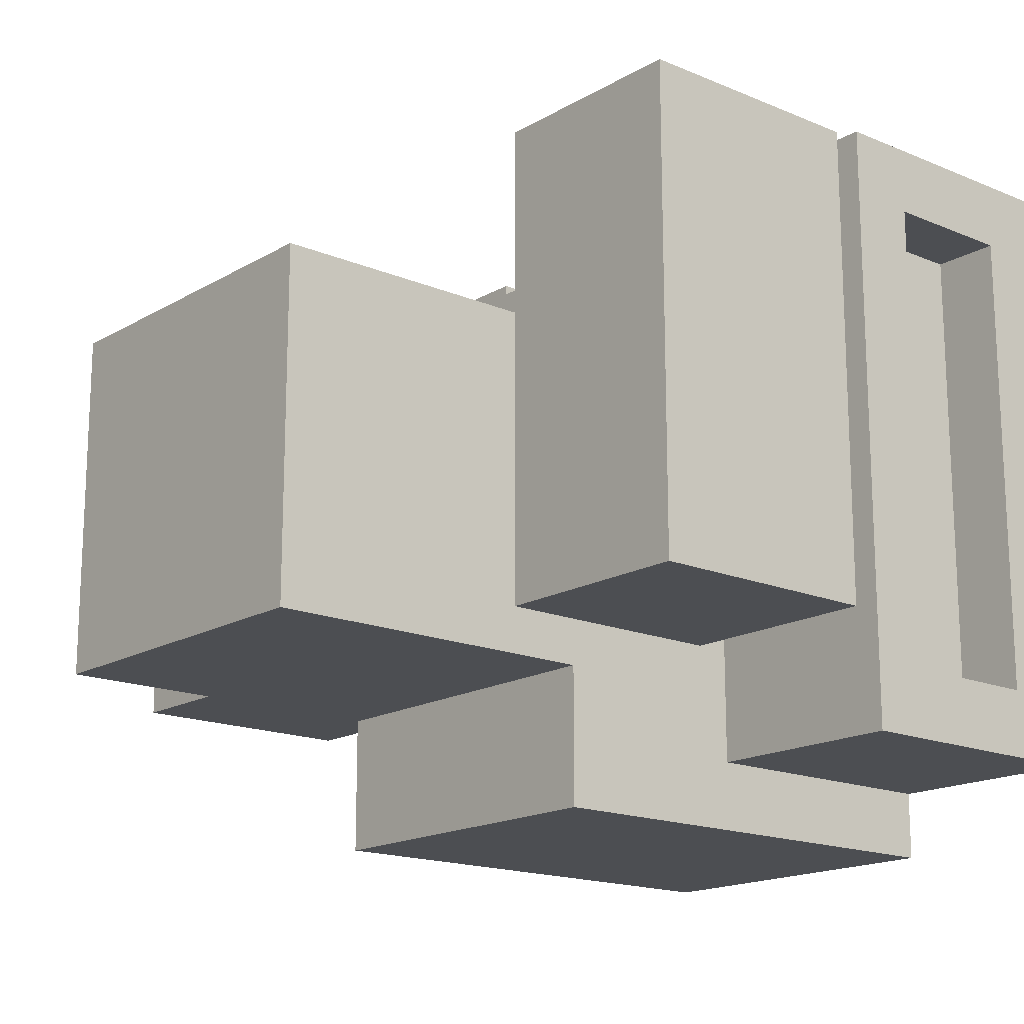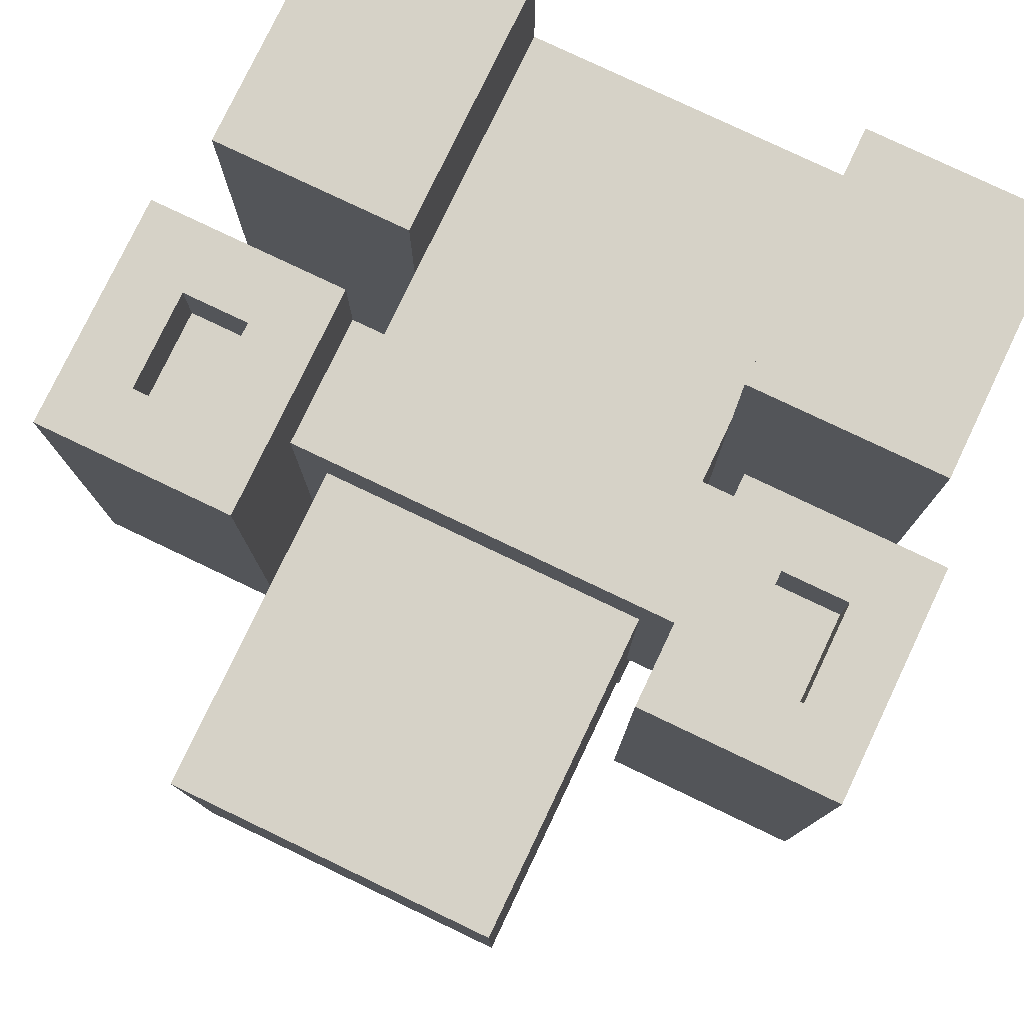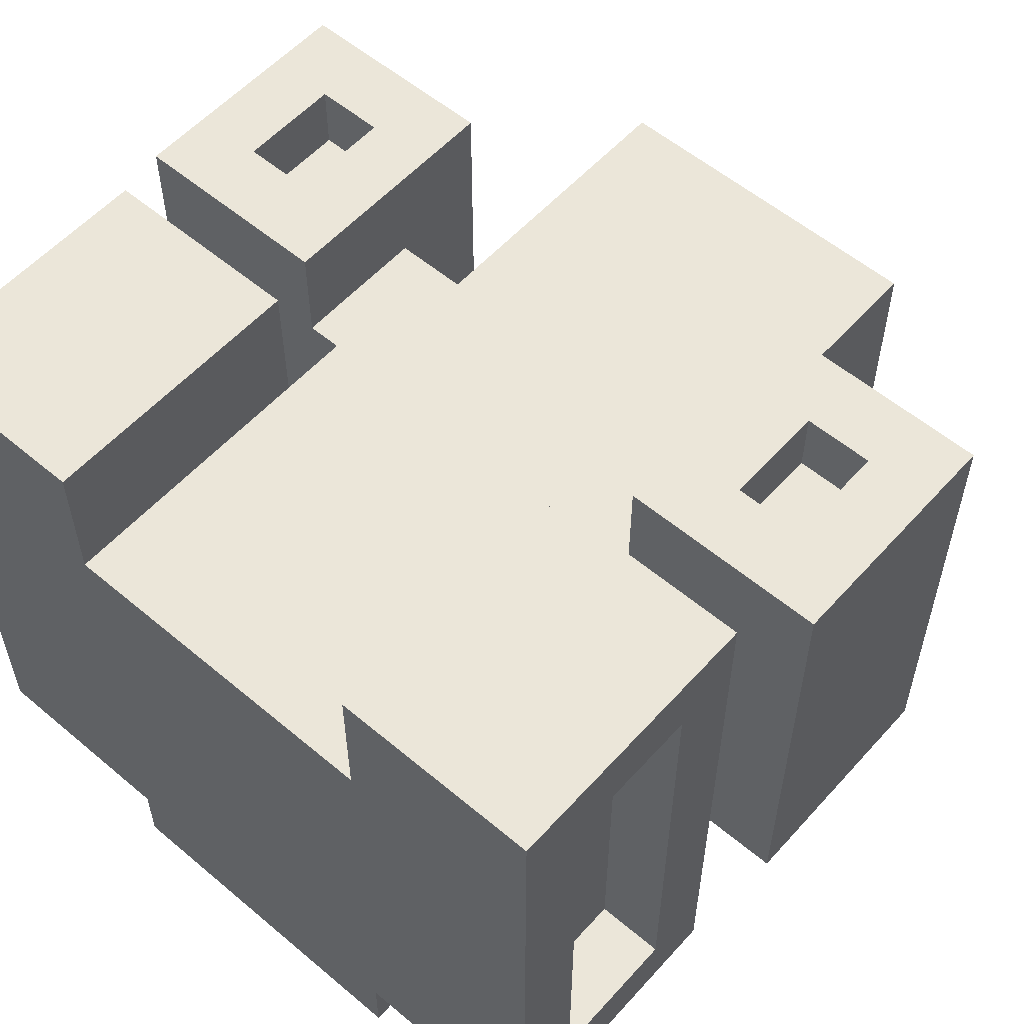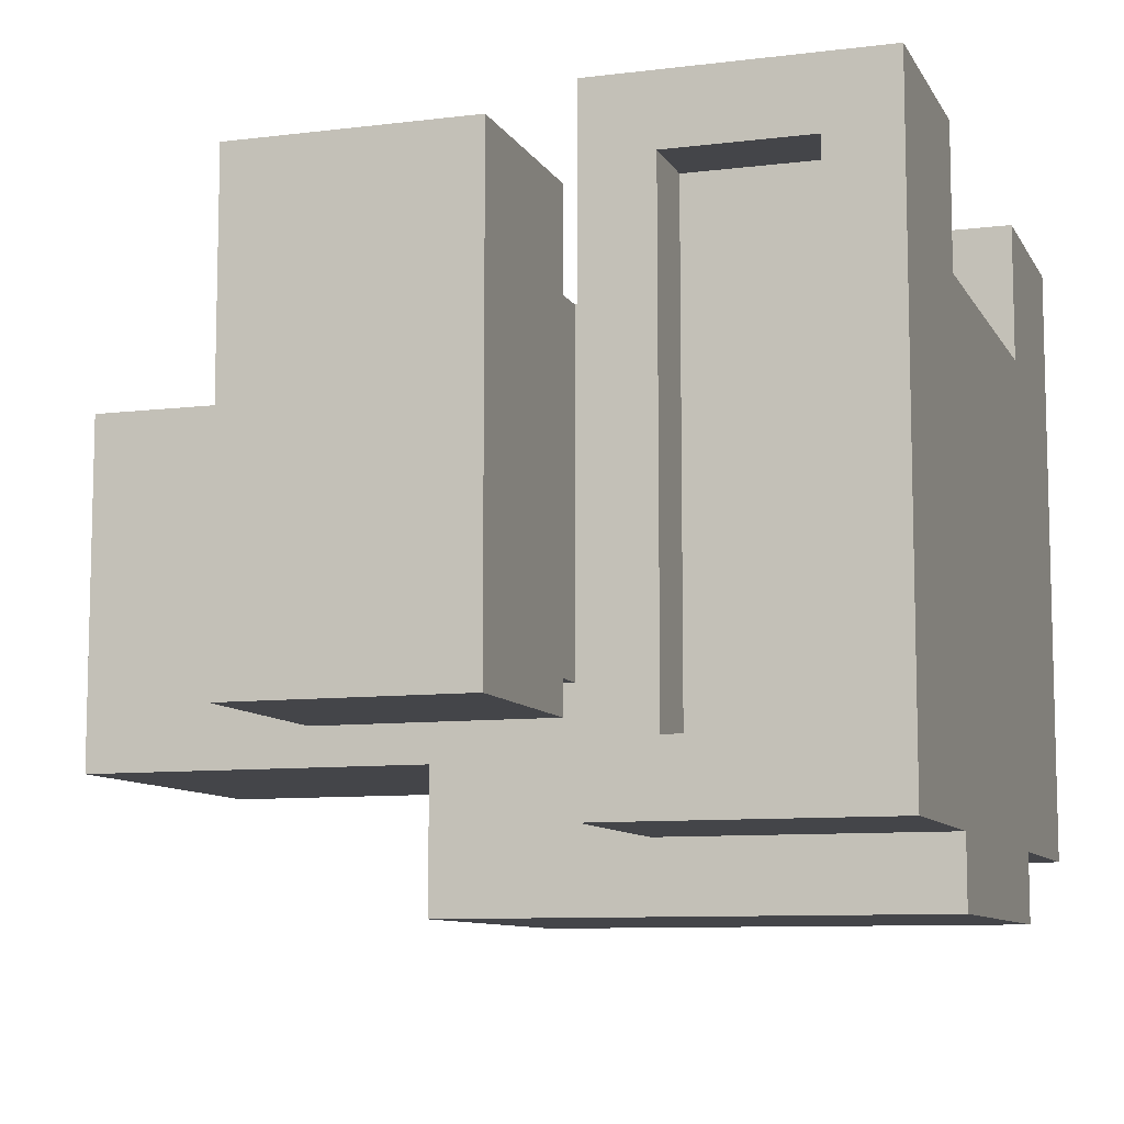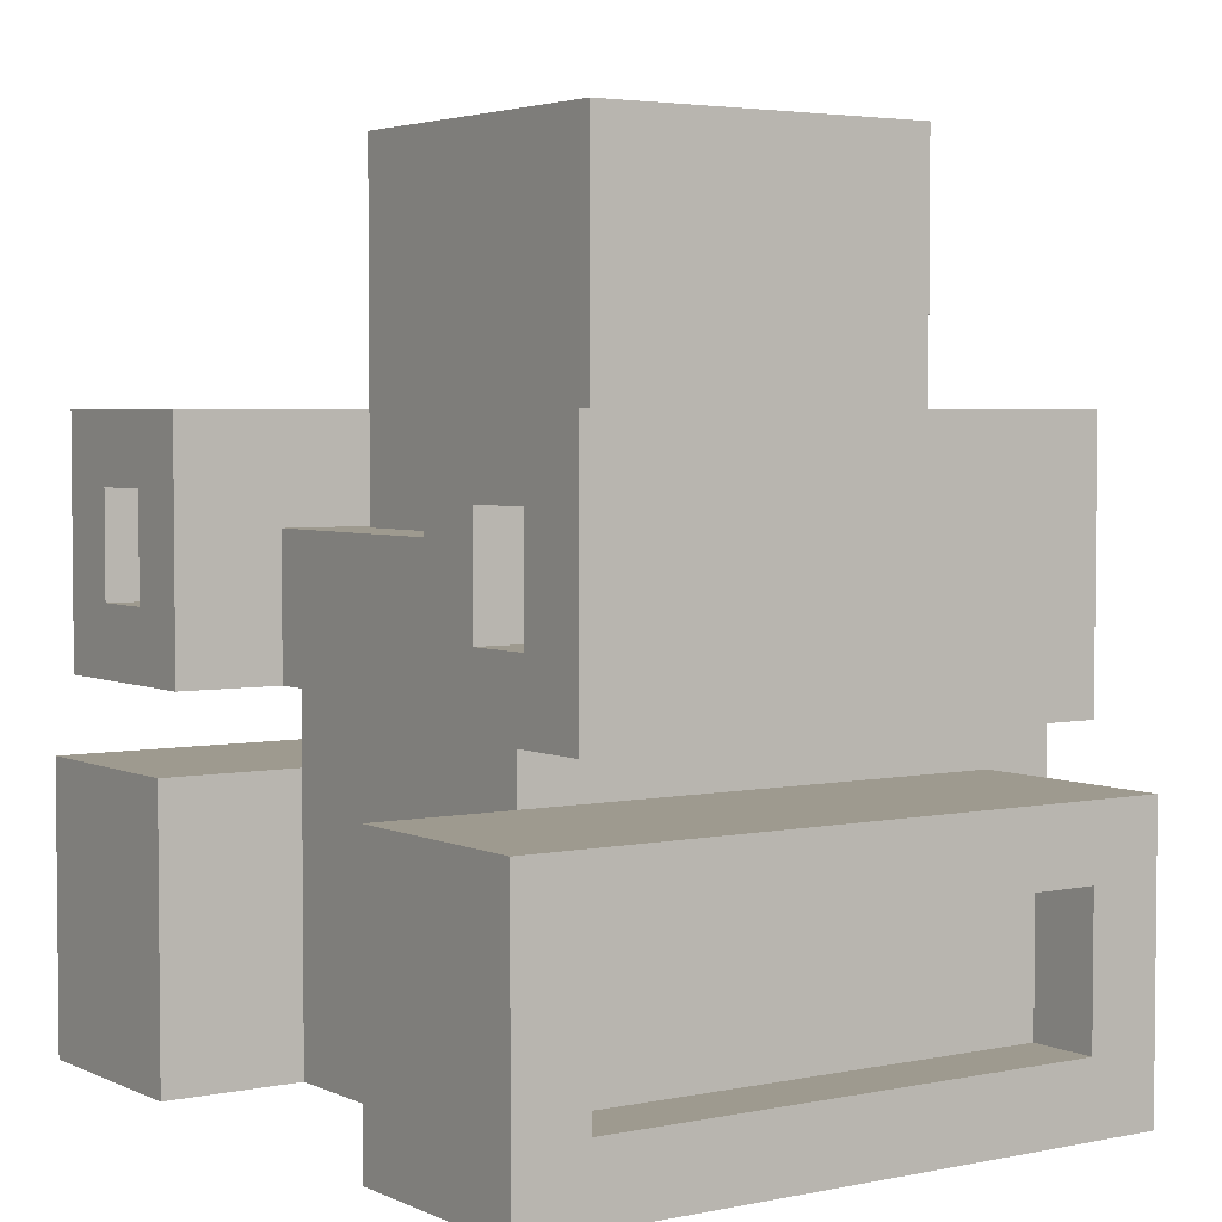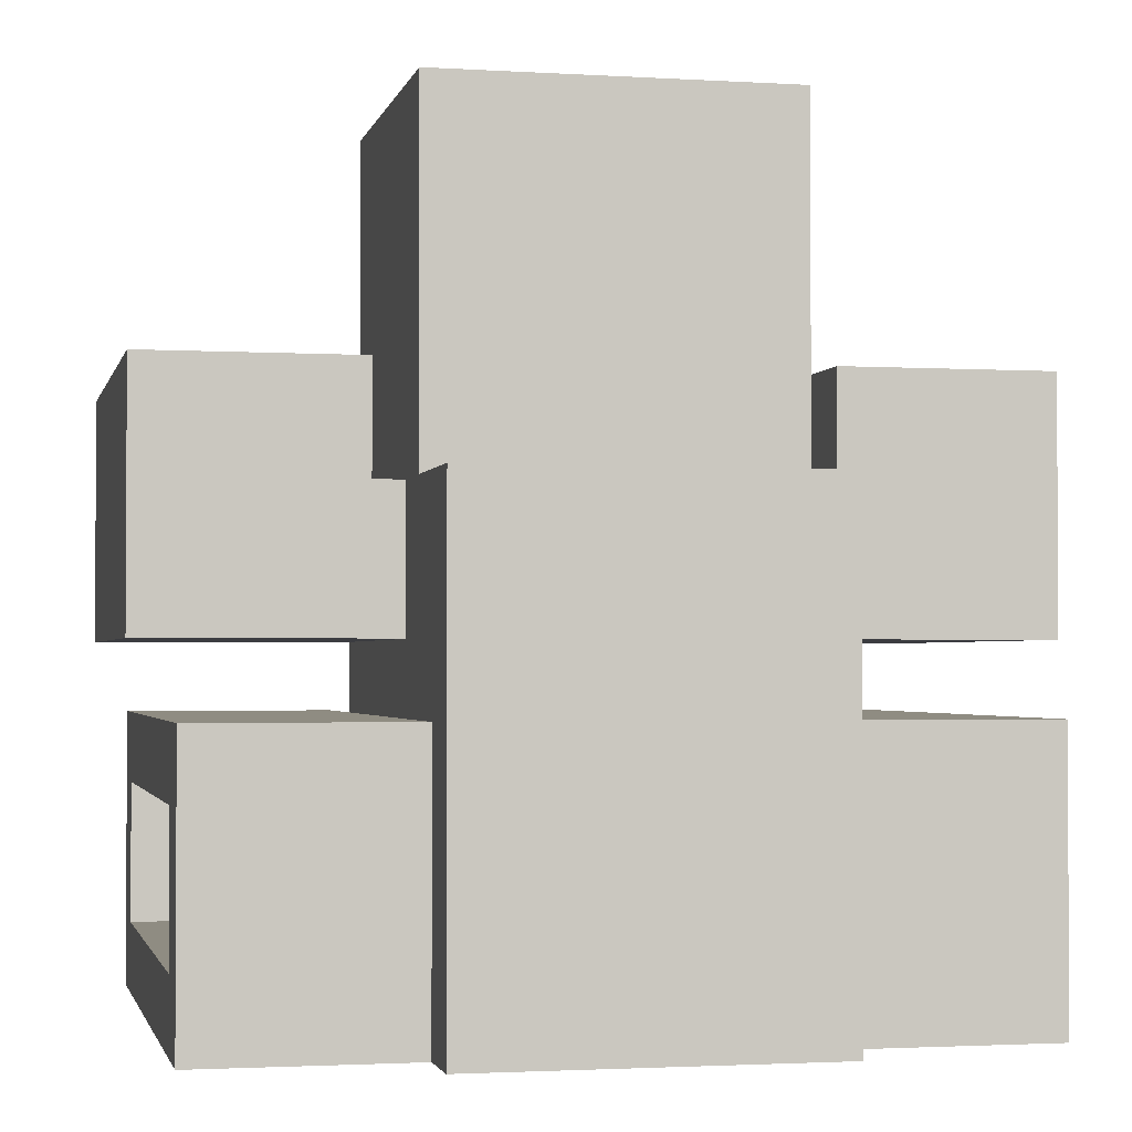
<metadata>
{"format":"obj","ext":"obj","renderer":"f3d","projection":"perspective","resolution":1024,"background":"white","views":[{"elev":-16.7,"azim":-130.4,"up":"+Z"},{"elev":78.5,"azim":-154.5,"up":"+Z"},{"elev":56.4,"azim":41.3,"up":"+Z"},{"elev":-9.1,"azim":-71.8,"up":"+Z"},{"elev":3.7,"azim":55.6,"up":"+Y"},{"elev":-2.0,"azim":167.6,"up":"+Y"}]}
</metadata>
<code>
v -12 10 9
v -12 10 6
v -12 10 -5
v -12 17 9
v -12 17 6
v -12 17 -5
v -11 0 10
v -11 0 -8
v -11 2 8
v -11 2 -6
v -11 6 8
v -11 6 -6
v -11 8 10
v -11 8 -8
v -9 2 8
v -9 2 -6
v -9 6 8
v -9 6 -6
v -8 12 9
v -8 12 7
v -8 15 9
v -8 15 7
v -5 0 -8
v -5 0 -10
v -5 8 6
v -5 8 -8
v -5 10 6
v -5 10 -4
v -5 14 4
v -5 14 -4
v -5 14 -6
v -5 14 -10
v -5 24 4
v -5 24 -6
v 5 0 10
v 5 0 6
v 5 8 10
v 5 8 6
v 6 10 9
v 6 10 6
v 6 10 -4
v 6 10 -5
v 6 14 6
v 6 14 -4
v 6 17 9
v 6 17 6
v 6 17 -5
v 10 12 9
v 10 12 7
v 10 15 9
v 10 15 7
v -10 12 9
v -10 12 7
v -10 15 9
v -10 15 7
v -6 10 9
v -6 10 6
v -6 10 -4
v -6 10 -5
v -6 14 6
v -6 14 -4
v -6 17 9
v -6 17 6
v -6 17 -5
v -5 0 10
v -5 0 6
v -5 8 10
v -5 8 6
v 5 0 -8
v 5 0 -10
v 5 8 6
v 5 8 -8
v 5 10 6
v 5 10 -4
v 5 14 4
v 5 14 -4
v 5 14 -6
v 5 14 -10
v 5 24 4
v 5 24 -6
v 8 12 9
v 8 12 7
v 8 15 9
v 8 15 7
v 9 2 8
v 9 2 -6
v 9 6 8
v 9 6 -6
v 11 0 10
v 11 0 -8
v 11 2 8
v 11 2 -6
v 11 6 8
v 11 6 -6
v 11 8 10
v 11 8 -8
v 12 10 9
v 12 10 6
v 12 10 -5
v 12 17 9
v 12 17 6
v 12 17 -5
v -11 0 10
v -11 8 10
v -5 0 10
v -5 8 10
v 5 0 10
v 5 8 10
v 11 0 10
v 11 8 10
v -12 10 9
v -12 17 9
v -10 12 9
v -10 15 9
v -8 12 9
v -8 15 9
v -6 10 9
v -6 17 9
v 6 10 9
v 6 17 9
v 8 12 9
v 8 15 9
v 10 12 9
v 10 15 9
v 12 10 9
v 12 17 9
v -10 12 7
v -10 15 7
v -8 12 7
v -8 15 7
v 8 12 7
v 8 15 7
v 10 12 7
v 10 15 7
v -6 10 6
v -6 14 6
v -5 0 6
v -5 8 6
v -5 10 6
v 5 0 6
v 5 8 6
v 5 10 6
v 6 10 6
v 6 14 6
v -5 14 4
v -5 24 4
v -3 16 4
v -3 18 4
v -3 20 4
v -3 22 4
v -2 16 4
v -2 18 4
v -1 16 4
v -1 18 4
v -1 20 4
v -1 22 4
v 0 16 4
v 0 18 4
v 1 16 4
v 1 18 4
v 1 20 4
v 1 22 4
v 2 16 4
v 2 18 4
v 3 16 4
v 3 18 4
v 3 20 4
v 3 22 4
v 5 14 4
v 5 24 4
v -11 2 -6
v -11 6 -6
v -9 2 -6
v -9 6 -6
v 9 2 -6
v 9 6 -6
v 11 2 -6
v 11 6 -6
v -11 2 8
v -11 6 8
v -9 2 8
v -9 6 8
v 9 2 8
v 9 6 8
v 11 2 8
v 11 6 8
v -6 10 -4
v -6 14 -4
v -5 10 -4
v -5 14 -4
v 5 10 -4
v 5 14 -4
v 6 10 -4
v 6 14 -4
v -12 10 -5
v -12 17 -5
v -6 10 -5
v -6 17 -5
v 6 10 -5
v 6 17 -5
v 12 10 -5
v 12 17 -5
v -5 14 -6
v -5 24 -6
v 5 14 -6
v 5 24 -6
v -11 0 -8
v -11 8 -8
v -5 0 -8
v -5 8 -8
v 5 0 -8
v 5 8 -8
v 11 0 -8
v 11 8 -8
v -5 0 -10
v -5 14 -10
v 5 0 -10
v 5 14 -10
v -11 0 10
v -5 0 10
v 5 0 10
v 11 0 10
v -5 0 6
v 5 0 6
v -11 0 -8
v -5 0 -8
v 5 0 -8
v 11 0 -8
v -5 0 -10
v 5 0 -10
v -11 6 8
v -9 6 8
v 9 6 8
v 11 6 8
v -11 6 -6
v -9 6 -6
v 9 6 -6
v 11 6 -6
v -12 10 9
v -6 10 9
v 6 10 9
v 12 10 9
v -12 10 6
v -6 10 6
v -5 10 6
v 5 10 6
v 6 10 6
v 12 10 6
v -6 10 -4
v -5 10 -4
v 5 10 -4
v 6 10 -4
v -12 10 -5
v -6 10 -5
v 6 10 -5
v 12 10 -5
v -10 15 9
v -8 15 9
v 8 15 9
v 10 15 9
v -10 15 7
v -8 15 7
v 8 15 7
v 10 15 7
v -11 2 8
v -9 2 8
v 9 2 8
v 11 2 8
v -11 2 -6
v -9 2 -6
v 9 2 -6
v 11 2 -6
v -11 8 10
v -5 8 10
v 5 8 10
v 11 8 10
v -5 8 6
v 5 8 6
v -11 8 -8
v -5 8 -8
v 5 8 -8
v 11 8 -8
v -10 12 9
v -8 12 9
v 8 12 9
v 10 12 9
v -10 12 7
v -8 12 7
v 8 12 7
v 10 12 7
v -6 14 6
v 6 14 6
v -5 14 4
v 5 14 4
v -6 14 -4
v -5 14 -4
v 5 14 -4
v 6 14 -4
v -5 14 -6
v 5 14 -6
v -5 14 -10
v 5 14 -10
v -12 17 9
v -6 17 9
v 6 17 9
v 12 17 9
v -12 17 6
v -6 17 6
v 6 17 6
v 12 17 6
v -12 17 -5
v -6 17 -5
v 6 17 -5
v 12 17 -5
v -5 24 4
v 5 24 4
v -5 24 -6
v 5 24 -6
f 4 2 1
f 5 3 2
f 5 2 4
f 6 3 5
f 9 8 7
f 10 8 9
f 11 9 7
f 12 8 10
f 13 11 7
f 13 12 11
f 14 8 12
f 14 12 13
f 17 16 15
f 18 16 17
f 21 20 19
f 22 20 21
f 26 24 23
f 27 26 25
f 28 26 27
f 30 26 28
f 31 26 30
f 32 24 26
f 32 26 31
f 33 31 30
f 33 30 29
f 34 31 33
f 37 36 35
f 38 36 37
f 43 40 39
f 44 42 41
f 45 43 39
f 46 44 43
f 46 43 45
f 47 42 44
f 47 44 46
f 50 49 48
f 51 49 50
f 52 53 54
f 54 53 55
f 56 57 60
f 58 59 61
f 56 60 62
f 60 61 63
f 62 60 63
f 61 59 64
f 63 61 64
f 65 66 67
f 67 66 68
f 69 70 72
f 71 72 73
f 73 72 74
f 74 72 76
f 76 72 77
f 72 70 78
f 77 72 78
f 76 77 79
f 75 76 79
f 79 77 80
f 81 82 83
f 83 82 84
f 85 86 87
f 87 86 88
f 89 90 91
f 91 90 92
f 89 91 93
f 92 90 94
f 89 93 95
f 93 94 95
f 94 90 96
f 95 94 96
f 97 98 100
f 98 99 101
f 100 98 101
f 101 99 102
f 105 104 103
f 106 104 105
f 109 108 107
f 110 108 109
f 113 112 111
f 114 112 113
f 115 113 111
f 116 112 114
f 117 115 111
f 117 116 115
f 118 112 116
f 118 116 117
f 121 120 119
f 122 120 121
f 123 121 119
f 124 120 122
f 125 123 119
f 125 124 123
f 126 120 124
f 126 124 125
f 129 128 127
f 130 128 129
f 133 132 131
f 134 132 133
f 139 136 135
f 140 138 137
f 140 139 138
f 141 139 140
f 142 136 139
f 142 139 141
f 143 136 142
f 144 136 143
f 147 146 145
f 148 146 147
f 149 146 148
f 150 146 149
f 151 147 145
f 151 148 147
f 152 149 148
f 152 148 151
f 153 151 145
f 153 152 151
f 154 149 152
f 154 152 153
f 155 150 149
f 155 149 154
f 156 146 150
f 156 150 155
f 157 154 153
f 157 153 145
f 158 155 154
f 158 154 157
f 158 156 155
f 159 157 145
f 159 158 157
f 160 156 158
f 160 158 159
f 161 156 160
f 162 146 156
f 162 156 161
f 163 159 145
f 163 160 159
f 164 161 160
f 164 160 163
f 165 163 145
f 165 164 163
f 166 161 164
f 166 164 165
f 167 162 161
f 167 161 166
f 168 146 162
f 168 162 167
f 169 167 166
f 169 165 145
f 169 168 167
f 169 166 165
f 170 146 168
f 170 168 169
f 173 172 171
f 174 172 173
f 177 176 175
f 178 176 177
f 179 180 181
f 181 180 182
f 183 184 185
f 185 184 186
f 187 188 189
f 189 188 190
f 191 192 193
f 193 192 194
f 195 196 197
f 197 196 198
f 199 200 201
f 201 200 202
f 203 204 205
f 205 204 206
f 207 208 209
f 209 208 210
f 211 212 213
f 213 212 214
f 215 216 217
f 217 216 218
f 223 220 219
f 224 222 221
f 225 223 219
f 226 224 223
f 226 223 225
f 227 222 224
f 227 224 226
f 228 222 227
f 229 227 226
f 230 227 229
f 235 232 231
f 236 232 235
f 237 234 233
f 238 234 237
f 243 240 239
f 244 240 243
f 247 242 241
f 248 242 247
f 249 245 244
f 249 244 243
f 250 245 249
f 251 248 247
f 251 247 246
f 252 248 251
f 253 249 243
f 254 249 253
f 255 248 252
f 256 248 255
f 261 258 257
f 262 258 261
f 263 260 259
f 264 260 263
f 265 266 269
f 269 266 270
f 267 268 271
f 271 268 272
f 273 274 277
f 275 276 278
f 273 277 279
f 279 277 280
f 278 276 281
f 281 276 282
f 283 284 287
f 287 284 288
f 285 286 289
f 289 286 290
f 291 292 293
f 293 292 294
f 291 293 295
f 295 293 296
f 294 292 297
f 297 292 298
f 299 300 301
f 301 300 302
f 303 304 307
f 307 304 308
f 305 306 309
f 309 306 310
f 307 308 311
f 311 308 312
f 309 310 313
f 313 310 314
f 315 316 317
f 317 316 318

</code>
